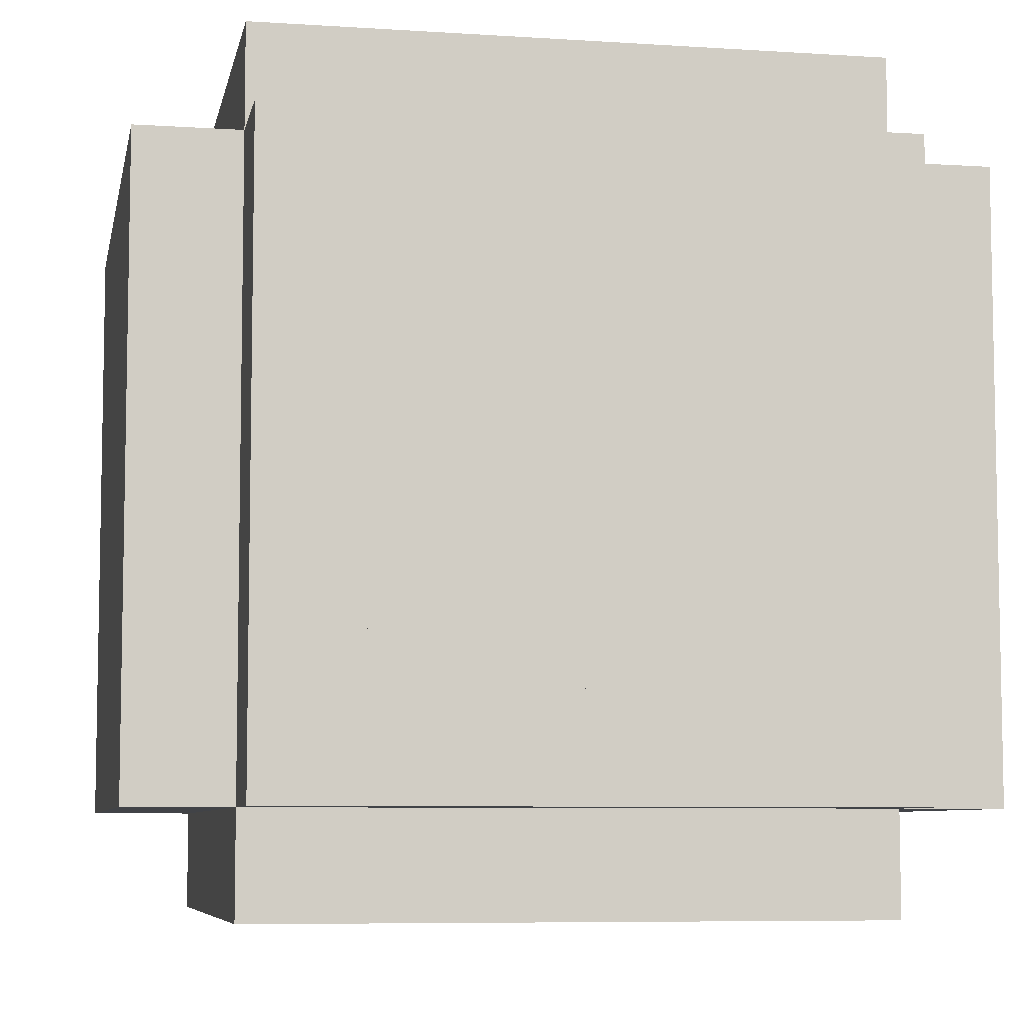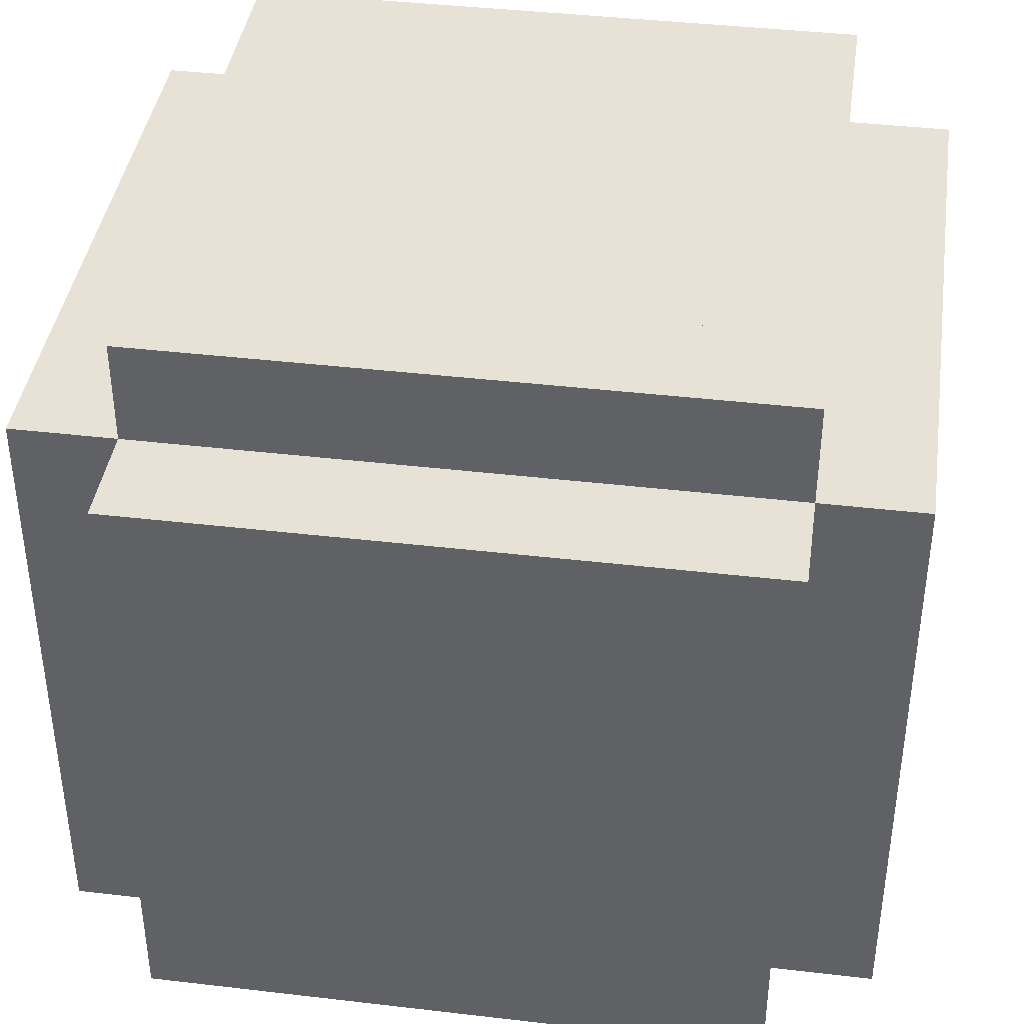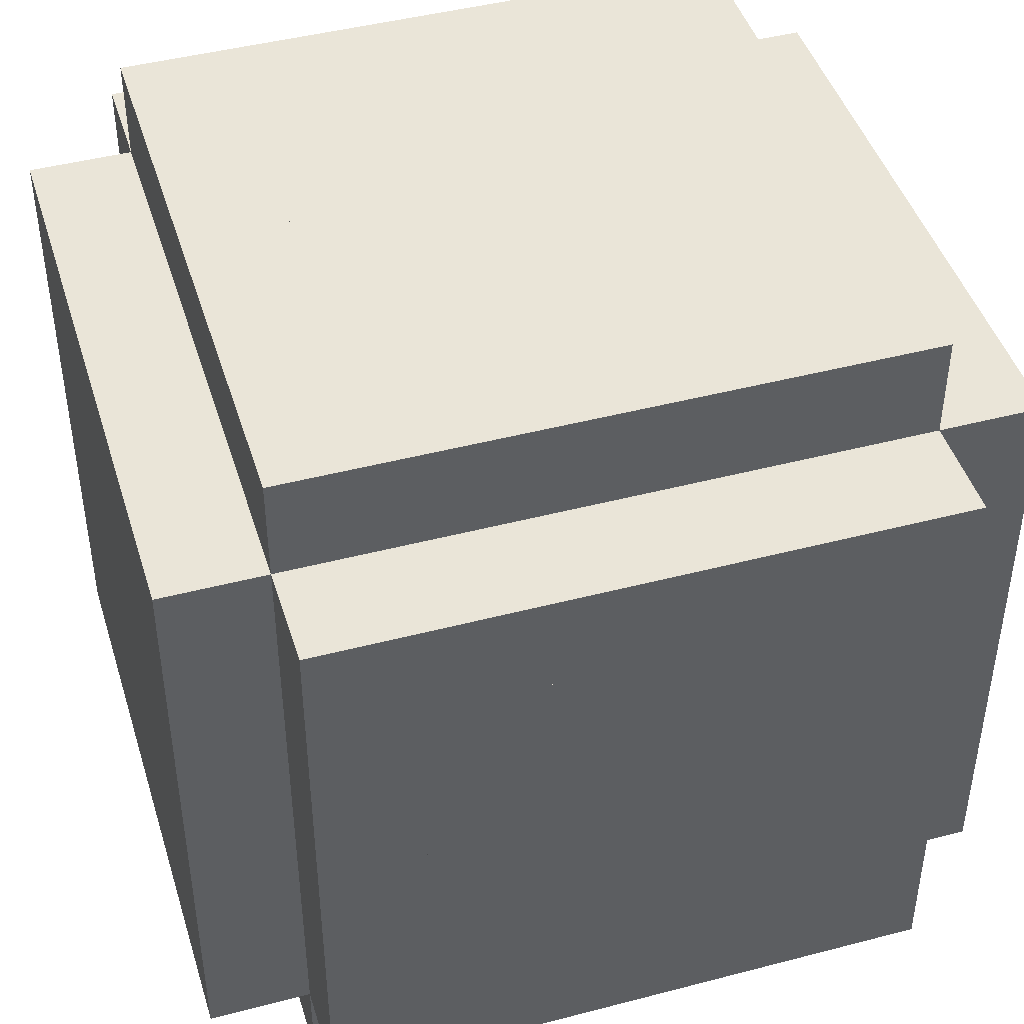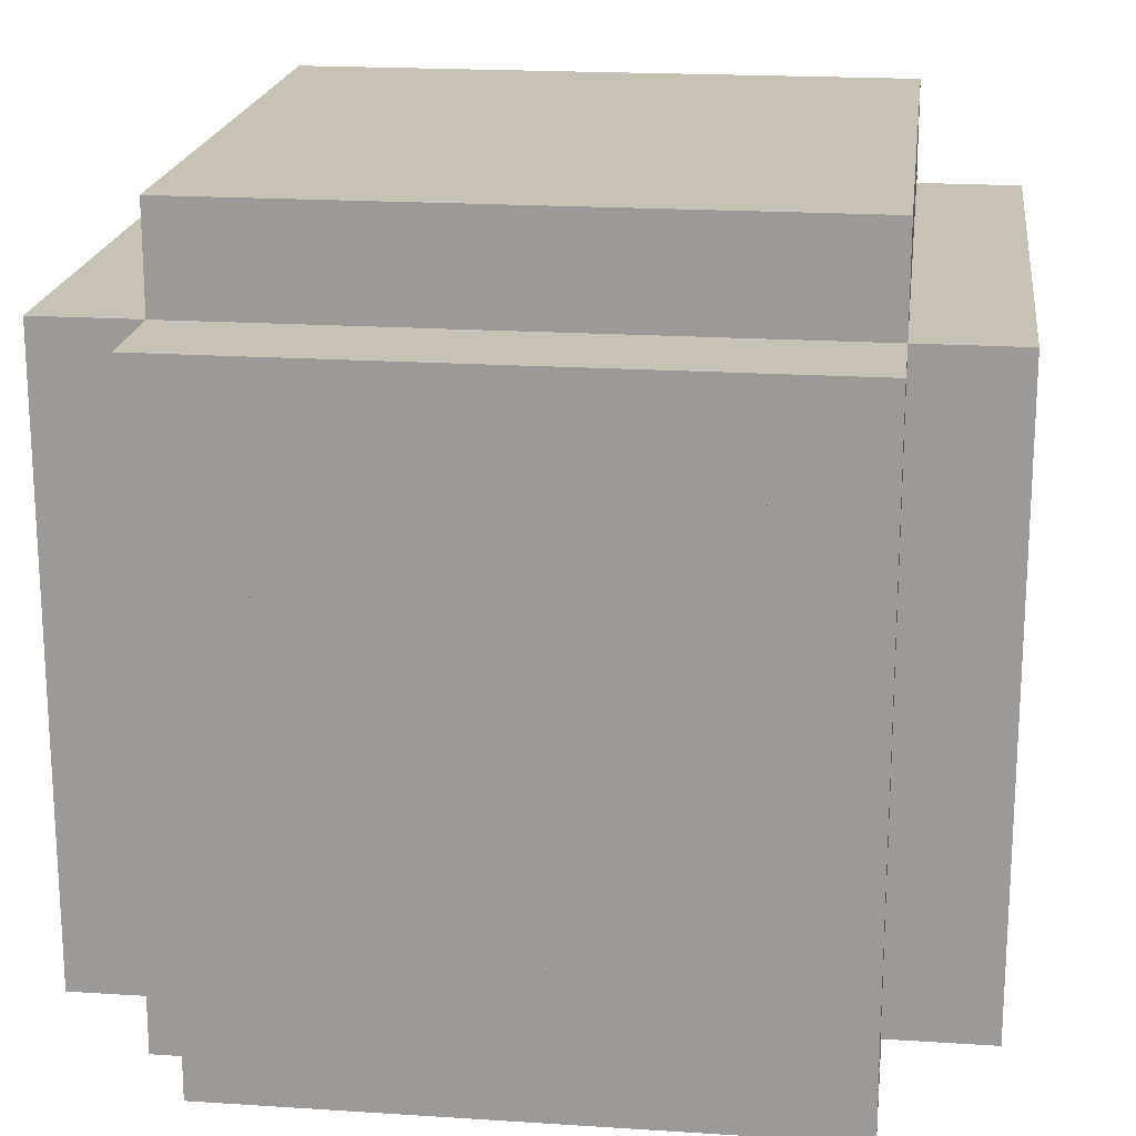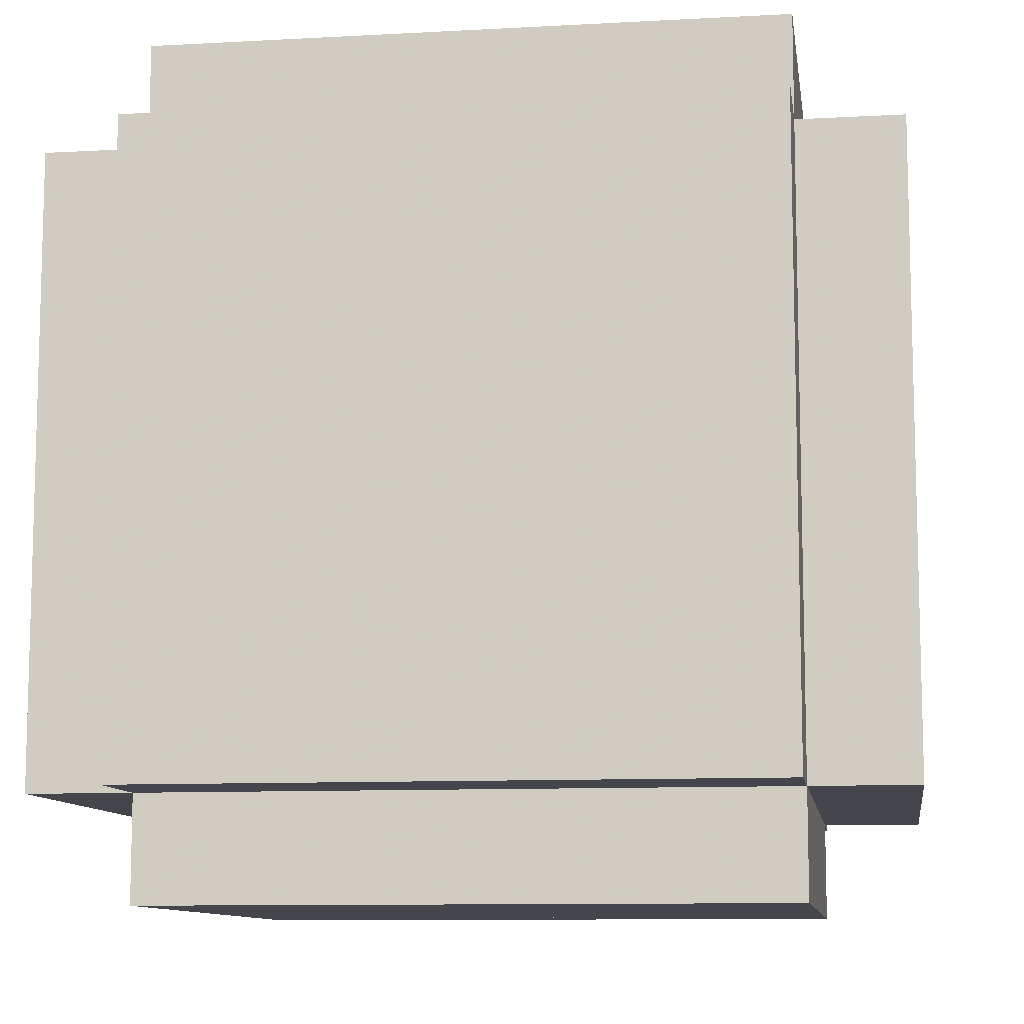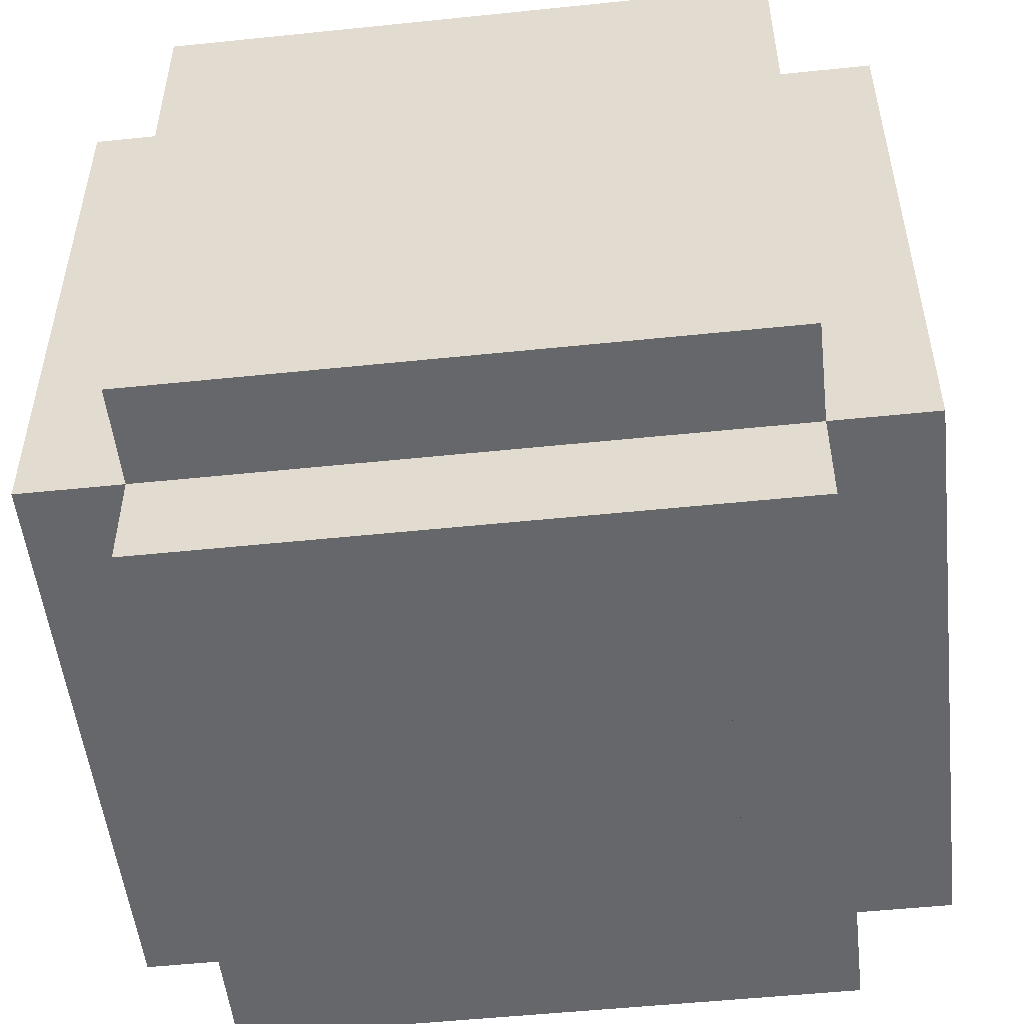
<metadata>
{"format":"obj","ext":"obj","renderer":"f3d","projection":"perspective","resolution":1024,"background":"white","views":[{"elev":-7.0,"azim":79.2,"up":"+Y"},{"elev":40.5,"azim":98.2,"up":"+Z"},{"elev":44.9,"azim":-16.9,"up":"+Z"},{"elev":19.3,"azim":7.0,"up":"+Z"},{"elev":-10.0,"azim":-81.9,"up":"+Z"},{"elev":-52.0,"azim":-173.6,"up":"+Z"}]}
</metadata>
<code>
o con_xMin
v -0.375 0.375 0.375
v -0.375 0.375 -0.375
v -0.5 0.375 -0.375
v -0.5 0.375 0.375
v -0.375 -0.375 -0.375
v -0.5 -0.375 -0.375
v -0.5 -0.375 0.375
v -0.375 -0.375 0.375
v -0.375 0.25 0.25
v -0.375 0.25 -0.25
v -0.375 -0.25 -0.25
v -0.375 -0.25 0.25
f 1 2 3 4
f 3 2 5 6
f 1 4 7 8
f 5 8 7 6
f 1 9 10 2
f 5 2 10 11
f 8 5 11 12
f 9 1 8 12
f 3 6 7 4
o con_yMax
v 0.375 0.375 -0.375
v 0.375 0.5 -0.375
v 0.375 0.5 0.375
v 0.375 0.375 0.375
v -0.375 0.375 -0.375
v -0.375 0.5 -0.375
v -0.375 0.375 0.375
v -0.375 0.5 0.375
v 0.25 0.375 -0.25
v -0.25 0.375 -0.25
v 0.25 0.375 0.25
v -0.25 0.375 0.25
f 13 14 15 16
f 13 17 18 14
f 18 17 19 20
f 15 20 19 16
f 18 20 15 14
f 17 13 21 22
f 21 13 16 23
f 19 17 22 24
f 19 24 23 16
o con_zMin
v -0.375 0.375 -0.375
v 0.375 0.375 -0.375
v 0.375 0.375 -0.5
v -0.375 0.375 -0.5
v 0.375 -0.375 -0.375
v 0.375 -0.375 -0.5
v -0.375 -0.375 -0.5
v -0.375 -0.375 -0.375
v -0.25 0.25 -0.375
v 0.25 0.25 -0.375
v 0.25 -0.25 -0.375
v -0.25 -0.25 -0.375
f 25 26 27 28
f 27 26 29 30
f 25 28 31 32
f 29 32 31 30
f 25 33 34 26
f 29 26 34 35
f 32 29 35 36
f 33 25 32 36
f 27 30 31 28
o tcurve
v -0.25 -0.5 -0.25
v -0.25 -0.5 0.25
v -0.25 -0.25 0.25
v -0.25 -0.25 -0.25
v 0.25 -0.5 -0.25
v 0.25 -0.25 -0.25
v 0.25 -0.5 0.25
v 0.25 -0.25 0.25
v -0.25 0.25 -0.5
v -0.25 -0.25 -0.5
v -0.25 0.25 -0.25
v 0.25 -0.25 -0.5
v -0.25 0.25 0.25
v 0.25 0.25 0.25
v 0.25 0.25 -0.25
v 0.5 0.25 0.25
v 0.5 0.25 -0.25
v 0.5 -0.25 0.25
v 0.25 0.25 -0.5
v 0.5 -0.25 -0.25
f 37 38 39 40
f 41 37 40 42
f 43 44 39 38
f 45 46 40 47
f 48 42 40 46
f 39 49 47 40
f 41 42 44 43
f 50 51 47 49
f 51 50 52 53
f 50 44 54 52
f 55 51 42 48
f 55 45 47 51
f 39 44 50 49
f 51 53 56 42
f 42 56 54 44
o tcross
v 0.25 -0.5 0.25
v 0.25 -0.25 0.25
v -0.25 -0.25 0.25
v -0.25 -0.5 0.25
v 0.25 0.25 0.25
v 0.25 0.25 -0.25
v -0.25 0.25 -0.25
v -0.25 0.25 0.25
v -0.25 -0.5 -0.25
v -0.25 -0.25 -0.25
v 0.25 -0.5 -0.25
v 0.25 -0.25 -0.25
v 0.25 0.25 -0.5
v 0.25 -0.25 -0.5
v -0.25 0.25 -0.5
v -0.25 -0.25 -0.5
v 0.25 0.25 0.5
v 0.25 -0.25 0.5
v -0.25 0.25 0.5
v -0.25 -0.25 0.5
f 57 58 59 60
f 61 62 63 64
f 65 60 59 66
f 67 65 66 68
f 58 57 67 68
f 59 64 63 66
f 58 68 62 61
f 69 62 68 70
f 69 71 63 62
f 71 72 66 63
f 70 68 66 72
f 61 73 74 58
f 61 64 75 73
f 64 59 76 75
f 58 74 76 59
o con_zMax
v 0.375 0.375 0.375
v 0.375 0.375 0.5
v 0.375 -0.375 0.5
v 0.375 -0.375 0.375
v -0.375 0.375 0.375
v -0.375 0.375 0.5
v 0.25 0.25 0.375
v -0.25 0.25 0.375
v 0.25 -0.25 0.375
v -0.375 -0.375 0.375
v -0.375 -0.375 0.5
v -0.25 -0.25 0.375
f 77 78 79 80
f 77 81 82 78
f 81 77 83 84
f 83 77 80 85
f 82 81 86 87
f 79 87 86 80
f 82 87 79 78
f 86 81 84 88
f 86 88 85 80
o curve
v 0.25 0.25 -0.5
v 0.25 0.25 -0.25
v 0.25 -0.25 -0.25
v 0.25 -0.25 -0.5
v -0.25 0.25 -0.5
v -0.25 -0.25 -0.5
v -0.25 -0.25 -0.25
v -0.25 0.25 -0.25
v -0.25 -0.5 -0.25
v -0.25 -0.5 0.25
v -0.25 -0.25 0.25
v 0.25 -0.5 -0.25
v -0.25 0.25 0.25
v 0.25 0.25 0.25
v 0.25 -0.25 0.25
v 0.25 -0.5 0.25
f 89 90 91 92
f 93 94 95 96
f 92 91 95 94
f 97 98 99 95
f 100 97 95 91
f 89 93 101 102
f 100 91 103 104
f 99 101 96 95
f 103 91 90 102
f 104 102 101 98
o con_yMin
v -0.375 -0.375 -0.375
v 0.375 -0.375 -0.375
v 0.375 -0.5 -0.375
v -0.375 -0.5 -0.375
v 0.375 -0.375 0.375
v 0.375 -0.5 0.375
v -0.375 -0.5 0.375
v -0.375 -0.375 0.375
v -0.25 -0.375 -0.25
v 0.25 -0.375 -0.25
v 0.25 -0.375 0.25
v -0.25 -0.375 0.25
f 105 106 107 108
f 107 106 109 110
f 105 108 111 112
f 109 112 111 110
f 105 113 114 106
f 109 106 114 115
f 112 109 115 116
f 113 105 112 116
f 107 110 111 108
o tcross2
v 0.25 -0.5 0.25
v 0.25 -0.25 0.25
v -0.25 -0.25 0.25
v -0.25 -0.5 0.25
v -0.25 -0.5 -0.25
v -0.25 -0.25 -0.25
v 0.25 -0.5 -0.25
v 0.25 -0.25 -0.25
v -0.25 0.25 0.25
v -0.25 0.25 -0.25
v 0.25 0.25 -0.5
v 0.25 0.25 -0.25
v 0.25 -0.25 -0.5
v -0.25 0.25 -0.5
v -0.25 -0.25 -0.5
v -0.25 -0.25 0.5
v -0.25 0.25 0.5
v 0.25 -0.25 0.5
v 0.25 0.25 0.25
v 0.5 -0.25 0.25
v 0.5 0.25 0.25
v 0.5 -0.25 -0.25
v 0.5 0.25 -0.25
v 0.25 0.25 0.5
f 117 118 119 120
f 121 120 119 122
f 123 121 122 124
f 118 117 123 124
f 119 125 126 122
f 127 128 124 129
f 127 130 126 128
f 130 131 122 126
f 129 124 122 131
f 125 119 132 133
f 118 134 132 119
f 135 118 136 137
f 124 138 136 118
f 128 135 137 139
f 128 139 138 124
f 135 128 126 125
f 135 140 134 118
f 135 125 133 140
o tcross3
v 0.25 -0.5 0.25
v 0.25 -0.25 0.25
v -0.25 -0.25 0.25
v -0.25 -0.5 0.25
v -0.25 -0.5 -0.25
v -0.25 -0.25 -0.25
v 0.25 -0.5 -0.25
v 0.25 -0.25 -0.25
v -0.25 0.25 0.25
v -0.25 0.25 -0.25
v 0.25 0.25 -0.5
v 0.25 0.25 -0.25
v 0.25 -0.25 -0.5
v -0.25 0.25 -0.5
v -0.25 -0.25 -0.5
v -0.25 -0.25 0.5
v -0.25 0.25 0.5
v 0.25 -0.25 0.5
v -0.25 0.5 -0.25
v -0.25 0.5 0.25
v 0.25 0.5 -0.25
v 0.25 0.25 0.25
v 0.5 -0.25 0.25
v 0.5 0.25 0.25
v 0.5 -0.25 -0.25
v 0.5 0.25 -0.25
v 0.25 0.25 0.5
v 0.25 0.5 0.25
f 141 142 143 144
f 145 144 143 146
f 147 145 146 148
f 142 141 147 148
f 143 149 150 146
f 151 152 148 153
f 151 154 150 152
f 154 155 146 150
f 153 148 146 155
f 149 143 156 157
f 142 158 156 143
f 159 150 149 160
f 161 152 150 159
f 162 142 163 164
f 148 165 163 142
f 152 162 164 166
f 152 166 165 148
f 162 149 157 167
f 162 167 158 142
f 168 160 149 162
f 161 168 162 152
o center
v -0.25 -0.25 0.25
v 0.25 -0.25 0.25
v 0.25 0.25 0.25
v -0.25 0.25 0.25
v 0.25 -0.25 -0.25
v -0.25 -0.25 -0.25
v -0.25 0.25 -0.25
v 0.25 0.25 -0.25
f 169 170 171 172
f 173 174 175 176
f 170 173 176 171
f 175 172 171 176
f 170 169 174 173
f 174 169 172 175
o pipe_x
v -0.5 0.25 0.25
v -0.5 -0.25 0.25
v 0.5 -0.25 0.25
v 0.5 0.25 0.25
v -0.5 -0.25 -0.25
v 0.5 -0.25 -0.25
v -0.5 0.25 -0.25
v 0.5 0.25 -0.25
f 177 178 179 180
f 181 182 179 178
f 183 177 180 184
f 183 184 182 181
o stopper
v -0.25 -0.5 -0.25
v -0.25 -0.5 0.25
v -0.25 0.25 0.25
v -0.25 0.25 -0.25
v 0.25 -0.5 0.25
v 0.25 0.25 0.25
v 0.25 -0.5 -0.25
v 0.25 0.25 -0.25
f 185 186 187 188
f 189 190 187 186
f 191 185 188 192
f 191 192 190 189
f 192 188 187 190
o cross
v 0.25 -0.5 0.25
v 0.25 -0.25 0.25
v -0.25 -0.25 0.25
v -0.25 -0.5 0.25
v 0.25 0.25 0.25
v -0.25 0.25 0.25
v -0.25 0.25 0.5
v 0.25 0.25 0.5
v -0.25 -0.5 -0.25
v -0.25 -0.25 -0.25
v 0.25 -0.5 -0.25
v 0.25 -0.25 -0.25
v -0.25 0.25 -0.25
v 0.25 0.25 -0.25
v 0.25 0.25 -0.5
v 0.25 -0.25 -0.5
v -0.25 0.25 -0.5
v -0.25 -0.25 -0.5
v 0.25 -0.25 0.5
v -0.25 -0.25 0.5
v -0.25 0.5 -0.25
v -0.25 0.5 0.25
v 0.25 0.5 0.25
v 0.25 0.5 -0.25
f 193 194 195 196
f 197 198 199 200
f 201 196 195 202
f 203 201 202 204
f 194 193 203 204
f 195 198 205 202
f 194 204 206 197
f 207 206 204 208
f 207 209 205 206
f 209 210 202 205
f 208 204 202 210
f 197 200 211 194
f 198 195 212 199
f 194 211 212 195
f 213 205 198 214
f 215 214 198 197
f 216 206 205 213
f 216 215 197 206
o pipe_y
v -0.25 -0.5 -0.25
v -0.25 -0.5 0.25
v -0.25 0.5 0.25
v -0.25 0.5 -0.25
v 0.25 -0.5 0.25
v 0.25 0.5 0.25
v 0.25 -0.5 -0.25
v 0.25 0.5 -0.25
f 217 218 219 220
f 221 222 219 218
f 223 217 220 224
f 223 224 222 221
o pipe_z
v 0.25 0.25 -0.5
v 0.25 0.25 0.5
v 0.25 -0.25 0.5
v 0.25 -0.25 -0.5
v -0.25 0.25 -0.5
v -0.25 0.25 0.5
v -0.25 -0.25 -0.5
v -0.25 -0.25 0.5
f 225 226 227 228
f 225 229 230 226
f 229 231 232 230
f 228 227 232 231
o con_xMax
v 0.375 0.375 -0.375
v 0.5 0.375 -0.375
v 0.5 -0.375 -0.375
v 0.375 -0.375 -0.375
v 0.375 0.375 0.375
v 0.5 0.375 0.375
v 0.375 0.25 -0.25
v 0.375 0.25 0.25
v 0.375 -0.25 -0.25
v 0.375 -0.375 0.375
v 0.5 -0.375 0.375
v 0.375 -0.25 0.25
f 233 234 235 236
f 233 237 238 234
f 237 233 239 240
f 239 233 236 241
f 238 237 242 243
f 235 243 242 236
f 238 243 235 234
f 242 237 240 244
f 242 244 241 236

</code>
